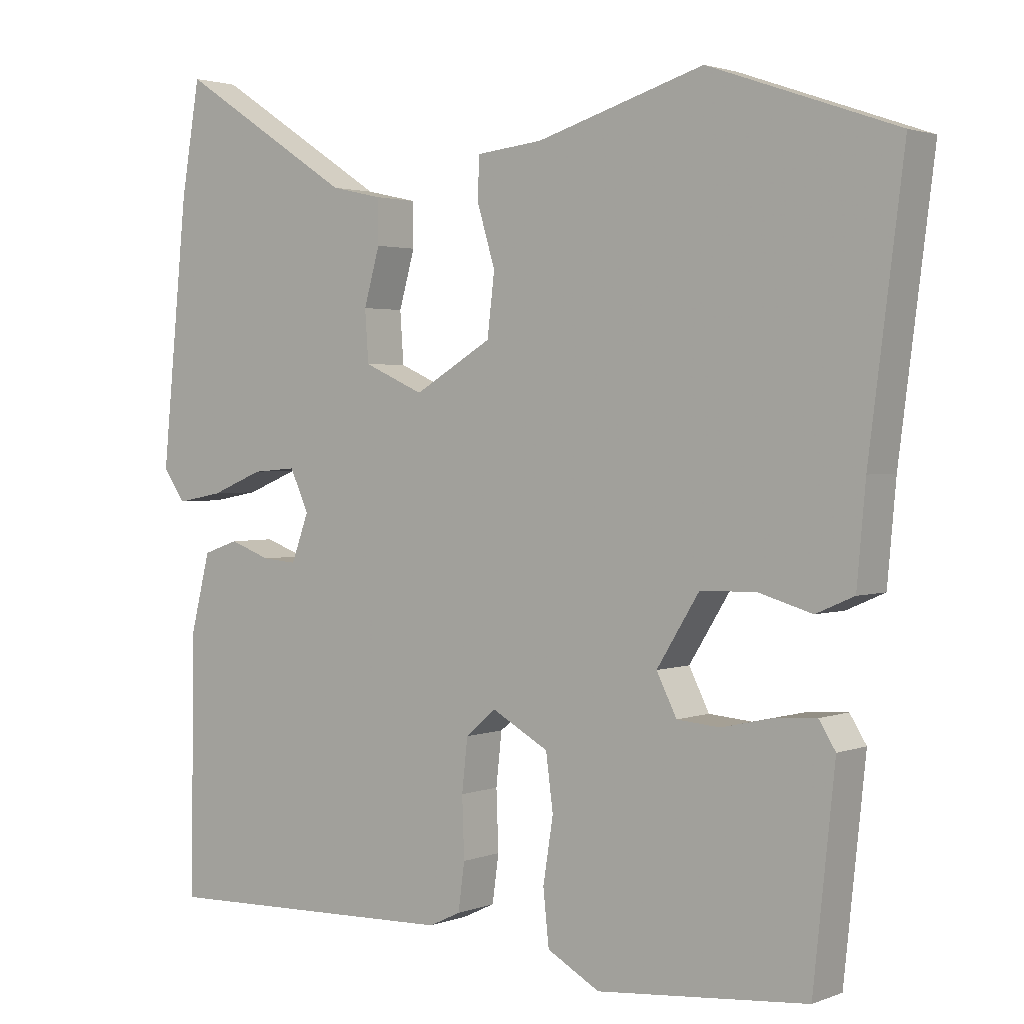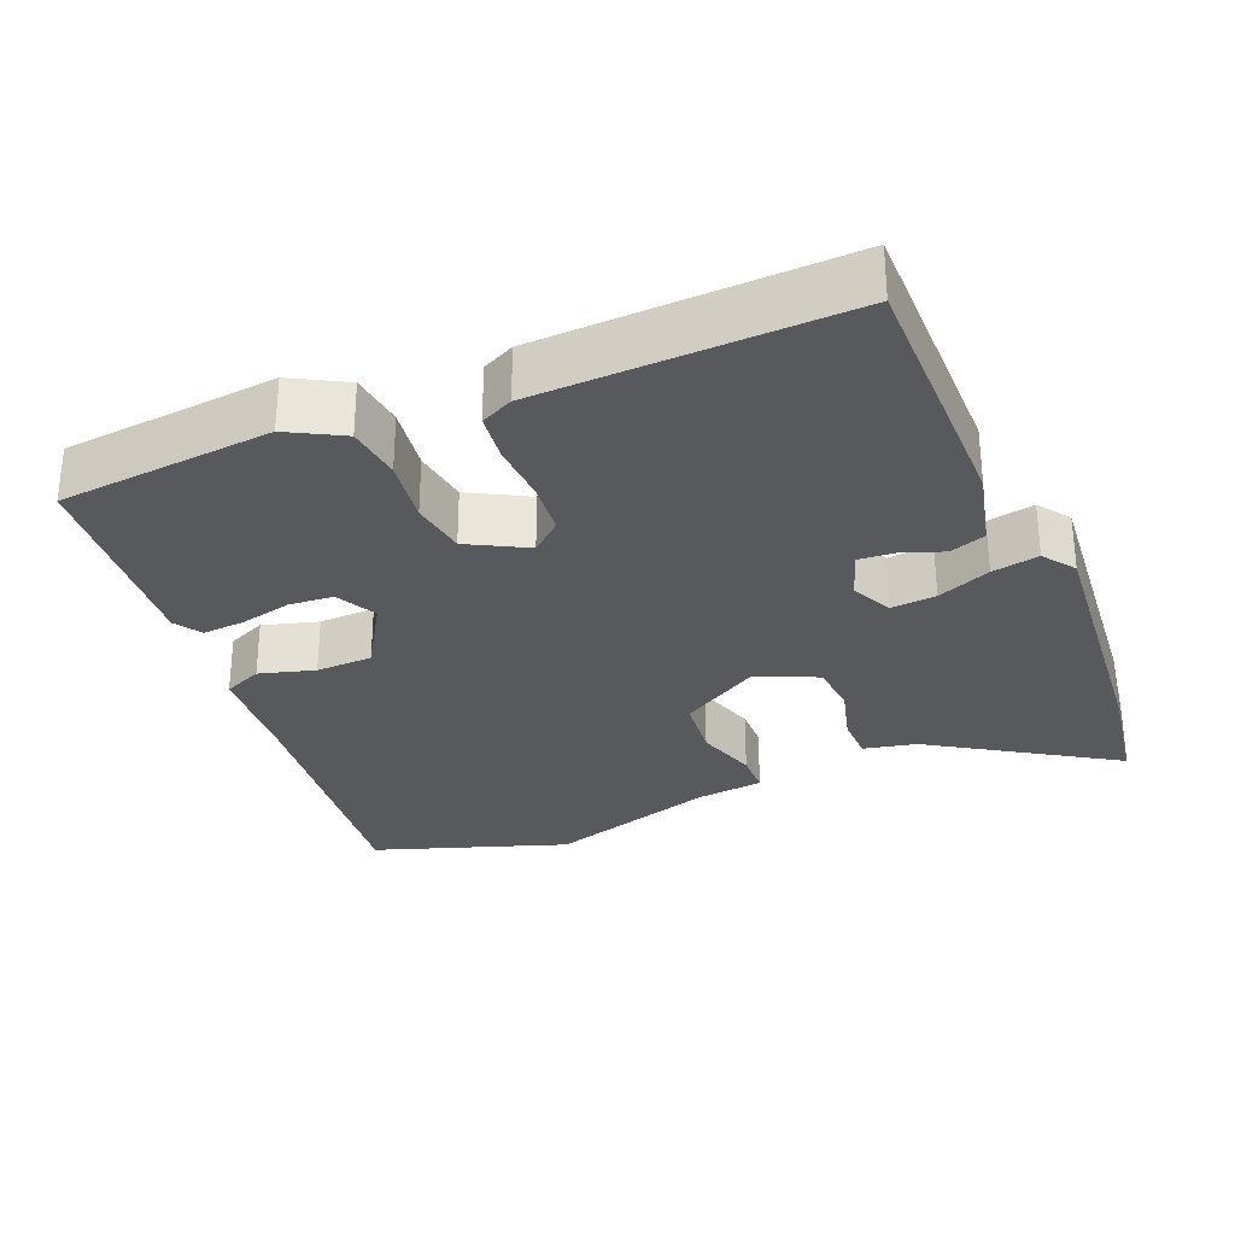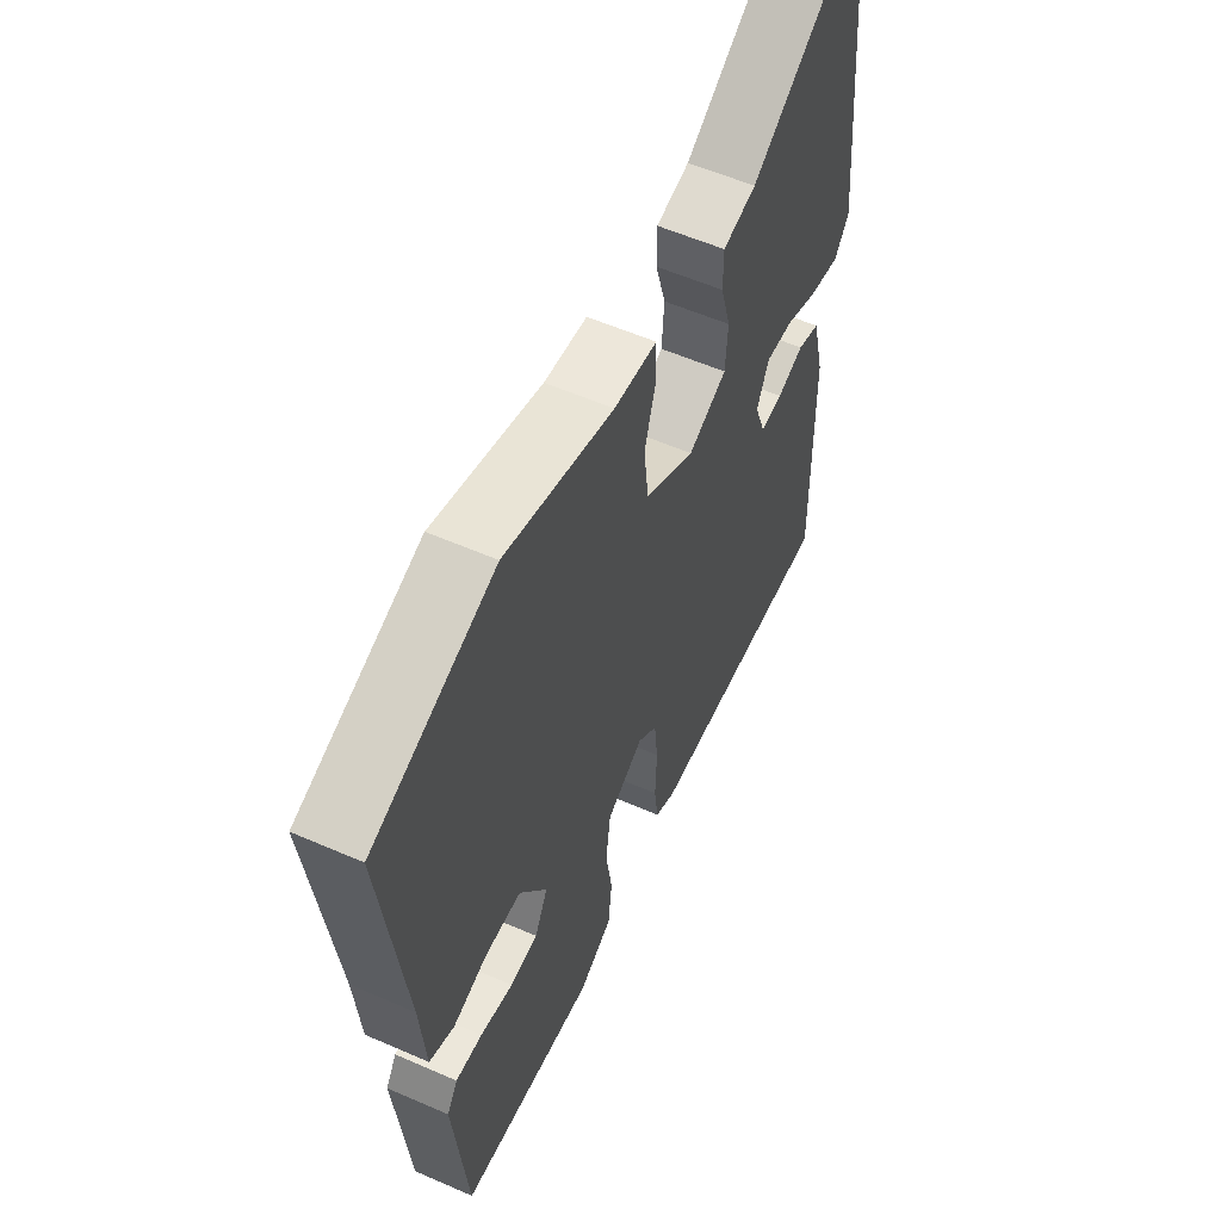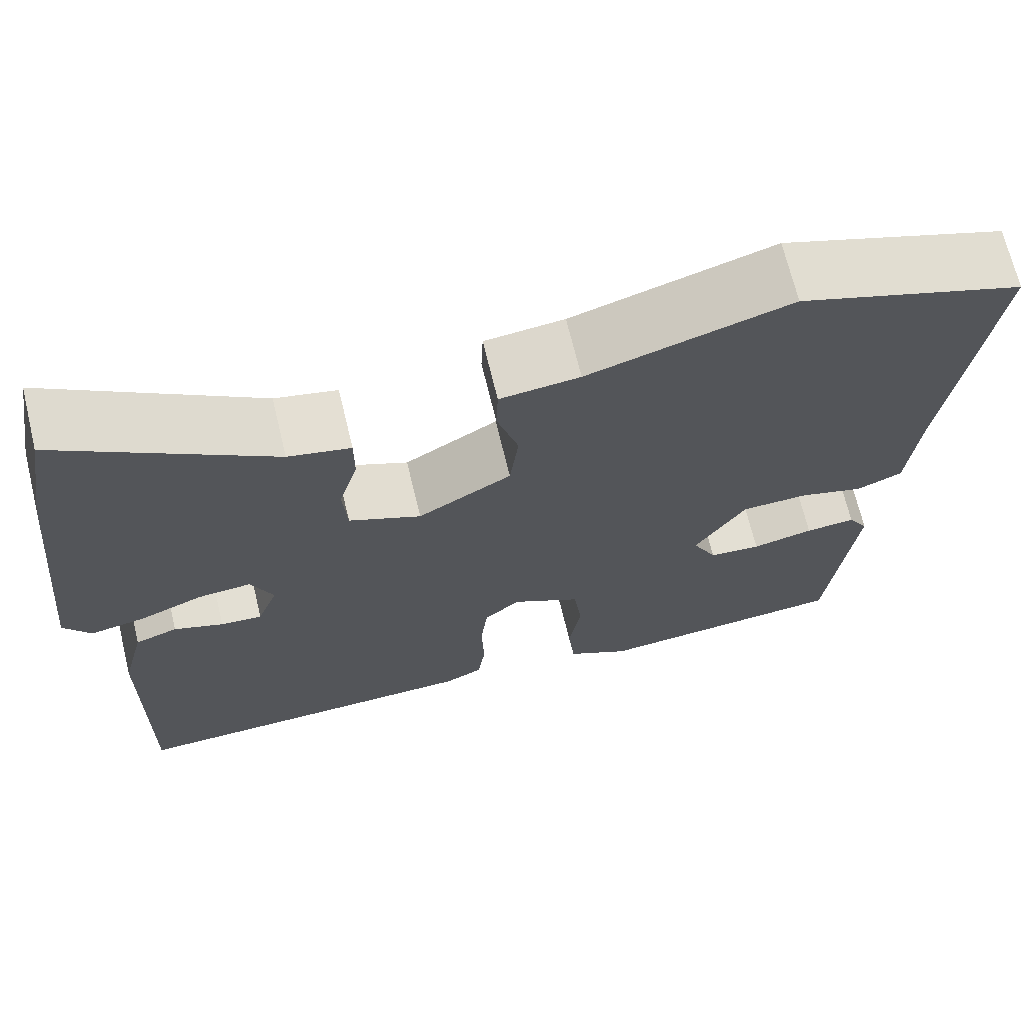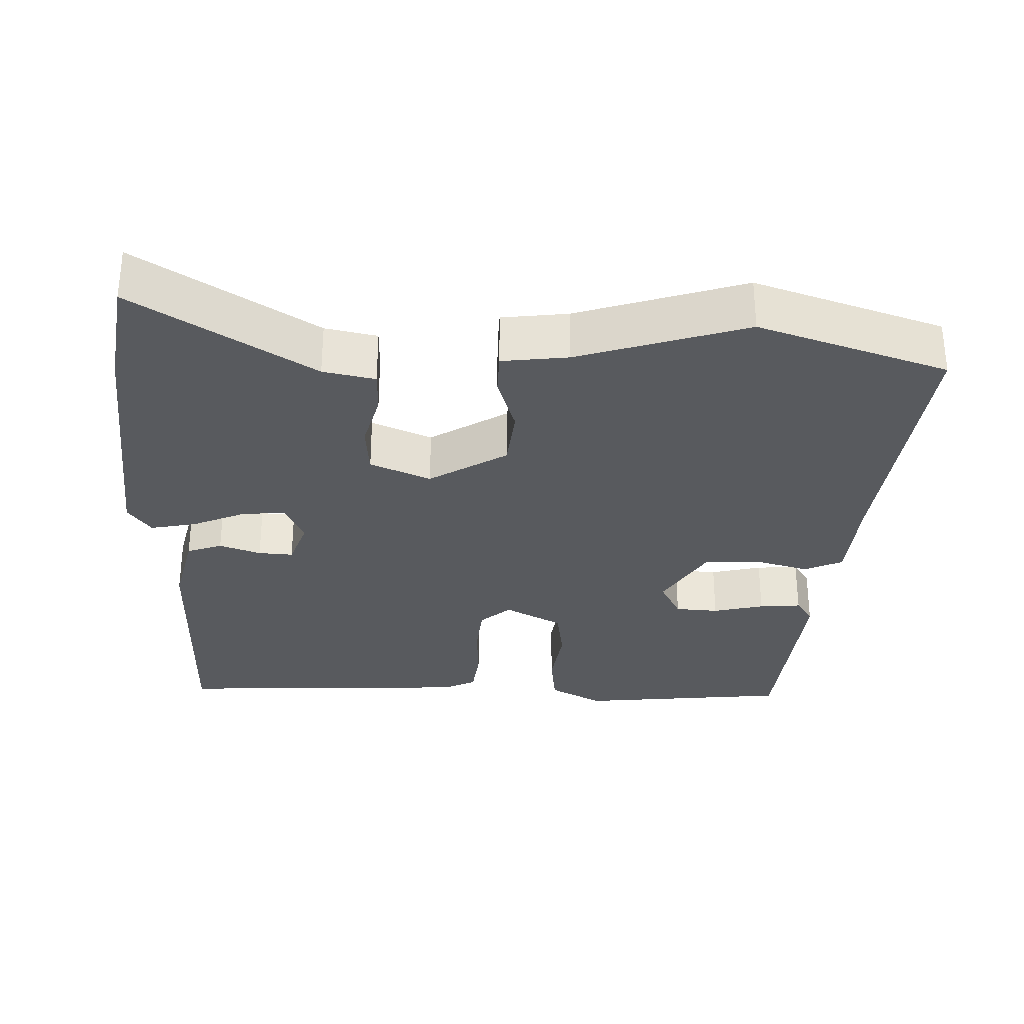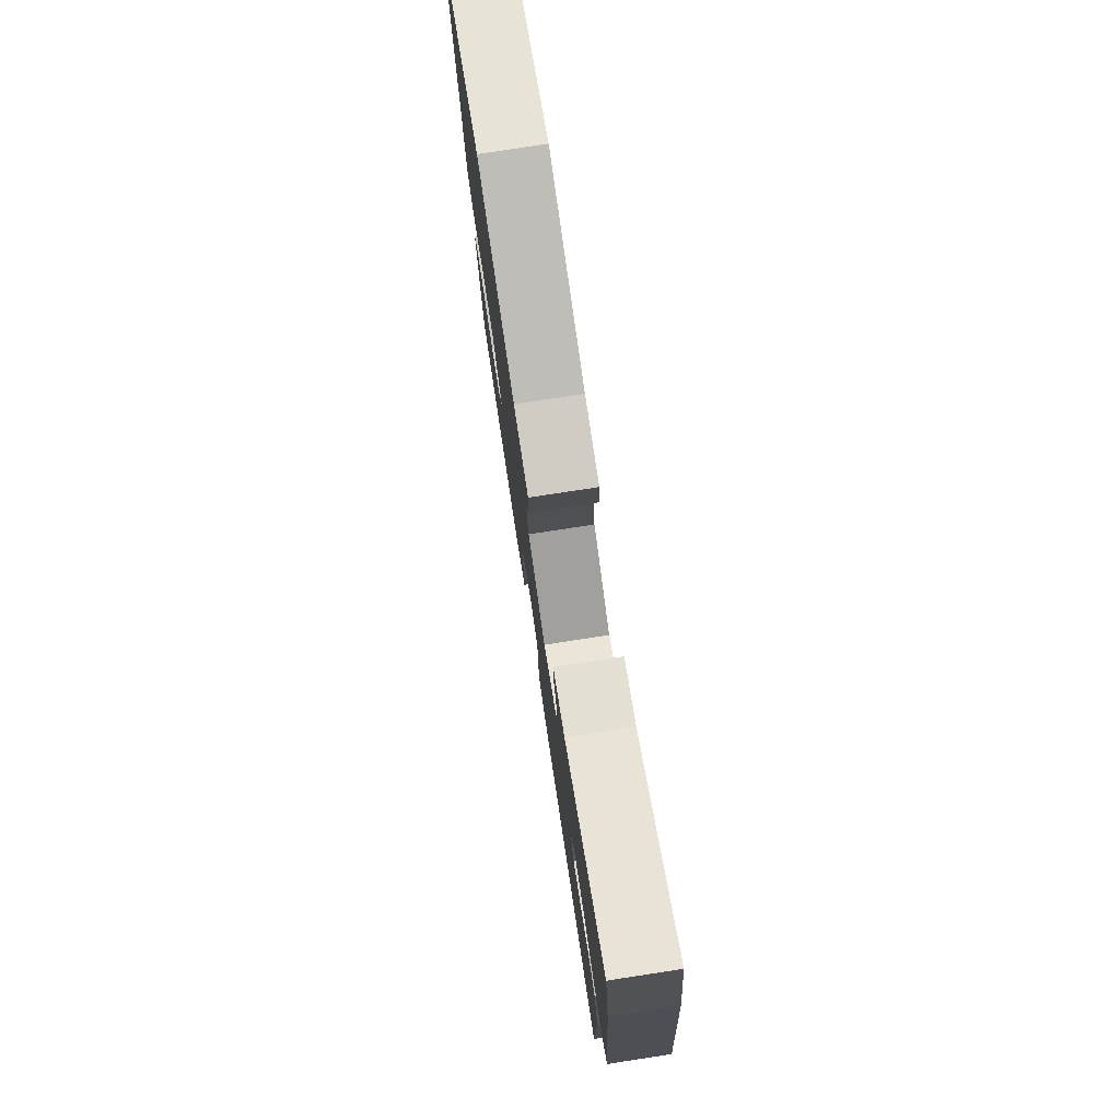
<metadata>
{"format":"obj","ext":"obj","renderer":"f3d","projection":"perspective","resolution":1024,"background":"white","views":[{"elev":2.1,"azim":37.0,"up":"+Z"},{"elev":-29.7,"azim":-156.9,"up":"+Y"},{"elev":56.9,"azim":114.5,"up":"+Z"},{"elev":69.0,"azim":-13.6,"up":"+Z"},{"elev":-31.0,"azim":-1.0,"up":"+Y"},{"elev":78.3,"azim":-98.7,"up":"+Z"}]}
</metadata>
<code>
v -0.498 0.07 -0.489
v -0.493 0.07 -0.129
v -0.466 0.07 -0.021
v -0.417 0.07 -0.004
v -0.36 0.07 -0.025
v -0.312 0.07 -0.029
v -0.288 0.07 0.037
v -0.314 0.07 0.094
v -0.375 0.07 0.089
v -0.448 0.07 0.059
v -0.512 0.07 0.047
v -0.543 0.07 0.091
v -0.507 0.07 0.456
v -0.481 0.07 0.612
v -0.238 0.07 0.454
v -0.166 0.07 0.438
v -0.166 0.07 0.377
v -0.188 0.07 0.299
v -0.183 0.07 0.228
v -0.1 0.07 0.191
v 0.008 0.07 0.255
v 0.018 0.07 0.34
v -0.007 0.07 0.424
v -0.005 0.07 0.482
v 0.087 0.07 0.492
v 0.32 0.07 0.563
v 0.581 0.07 0.472
v 0.533 0.07 0.097
v 0.521 0.07 -0.037
v 0.468 0.07 -0.06
v 0.393 0.07 -0.038
v 0.316 0.07 -0.04
v 0.257 0.07 -0.135
v 0.285 0.07 -0.191
v 0.345 0.07 -0.196
v 0.416 0.07 -0.18
v 0.474 0.07 -0.176
v 0.497 0.07 -0.213
v 0.467 0.07 -0.499
v 0.174 0.07 -0.525
v 0.101 0.07 -0.484
v 0.093 0.07 -0.408
v 0.107 0.07 -0.319
v 0.097 0.07 -0.242
v 0.018 0.07 -0.198
v -0.024 0.07 -0.234
v -0.032 0.07 -0.307
v -0.029 0.07 -0.39
v -0.038 0.07 -0.456
v -0.082 0.07 -0.477
v -0.498 0 -0.489
v -0.493 0 -0.129
v -0.466 0 -0.021
v -0.417 0 -0.004
v -0.36 0 -0.025
v -0.312 0 -0.029
v -0.288 0 0.037
v -0.314 0 0.094
v -0.375 0 0.089
v -0.448 0 0.059
v -0.512 0 0.047
v -0.543 0 0.091
v -0.507 0 0.456
v -0.481 0 0.612
v -0.238 0 0.454
v -0.166 0 0.438
v -0.166 0 0.377
v -0.188 0 0.299
v -0.183 0 0.228
v -0.1 0 0.191
v 0.008 0 0.255
v 0.018 0 0.34
v -0.007 0 0.424
v -0.005 0 0.482
v 0.087 0 0.492
v 0.32 0 0.563
v 0.581 0 0.472
v 0.533 0 0.097
v 0.521 0 -0.037
v 0.468 0 -0.06
v 0.393 0 -0.038
v 0.316 0 -0.04
v 0.257 0 -0.135
v 0.285 0 -0.191
v 0.345 0 -0.196
v 0.416 0 -0.18
v 0.474 0 -0.176
v 0.497 0 -0.213
v 0.467 0 -0.499
v 0.174 0 -0.525
v 0.101 0 -0.484
v 0.093 0 -0.408
v 0.107 0 -0.319
v 0.097 0 -0.242
v 0.018 0 -0.198
v -0.024 0 -0.234
v -0.032 0 -0.307
v -0.029 0 -0.39
v -0.038 0 -0.456
v -0.082 0 -0.477
f 47 48 49 50
f 46 47 50 1
f 45 46 1 2
f 40 41 42 43
f 40 43 44
f 39 40 44
f 38 39 44
f 35 36 37 38
f 34 35 38 44
f 33 34 44 45
f 28 29 30 31
f 28 31 32
f 25 26 27 28
f 25 28 32
f 22 23 24 25
f 21 22 25 32
f 20 21 32 33
f 15 16 17 18
f 15 18 19
f 14 15 19
f 13 14 19
f 12 13 19
f 9 10 11 12
f 8 9 12 19
f 7 8 19 20
f 2 3 4 5
f 2 5 6
f 45 2 6
f 20 33 45
f 6 7 20 45
f 100 99 98 97
f 51 100 97 96
f 52 51 96 95
f 93 92 91 90
f 94 93 90
f 94 90 89
f 94 89 88
f 88 87 86 85
f 94 88 85 84
f 95 94 84 83
f 81 80 79 78
f 82 81 78
f 78 77 76 75
f 82 78 75
f 75 74 73 72
f 82 75 72 71
f 83 82 71 70
f 68 67 66 65
f 69 68 65
f 69 65 64
f 69 64 63
f 69 63 62
f 62 61 60 59
f 69 62 59 58
f 70 69 58 57
f 55 54 53 52
f 56 55 52
f 56 52 95
f 95 83 70
f 95 70 57 56
f 1 51 52 2
f 2 52 53 3
f 3 53 54 4
f 4 54 55 5
f 5 55 56 6
f 6 56 57 7
f 7 57 58 8
f 8 58 59 9
f 9 59 60 10
f 10 60 61 11
f 11 61 62 12
f 12 62 63 13
f 13 63 64 14
f 14 64 65 15
f 15 65 66 16
f 16 66 67 17
f 17 67 68 18
f 18 68 69 19
f 19 69 70 20
f 20 70 71 21
f 21 71 72 22
f 22 72 73 23
f 23 73 74 24
f 24 74 75 25
f 25 75 76 26
f 26 76 77 27
f 27 77 78 28
f 28 78 79 29
f 29 79 80 30
f 30 80 81 31
f 31 81 82 32
f 32 82 83 33
f 33 83 84 34
f 34 84 85 35
f 35 85 86 36
f 36 86 87 37
f 37 87 88 38
f 38 88 89 39
f 39 89 90 40
f 40 90 91 41
f 41 91 92 42
f 42 92 93 43
f 43 93 94 44
f 44 94 95 45
f 45 95 96 46
f 46 96 97 47
f 47 97 98 48
f 48 98 99 49
f 49 99 100 50
f 50 100 51 1

</code>
